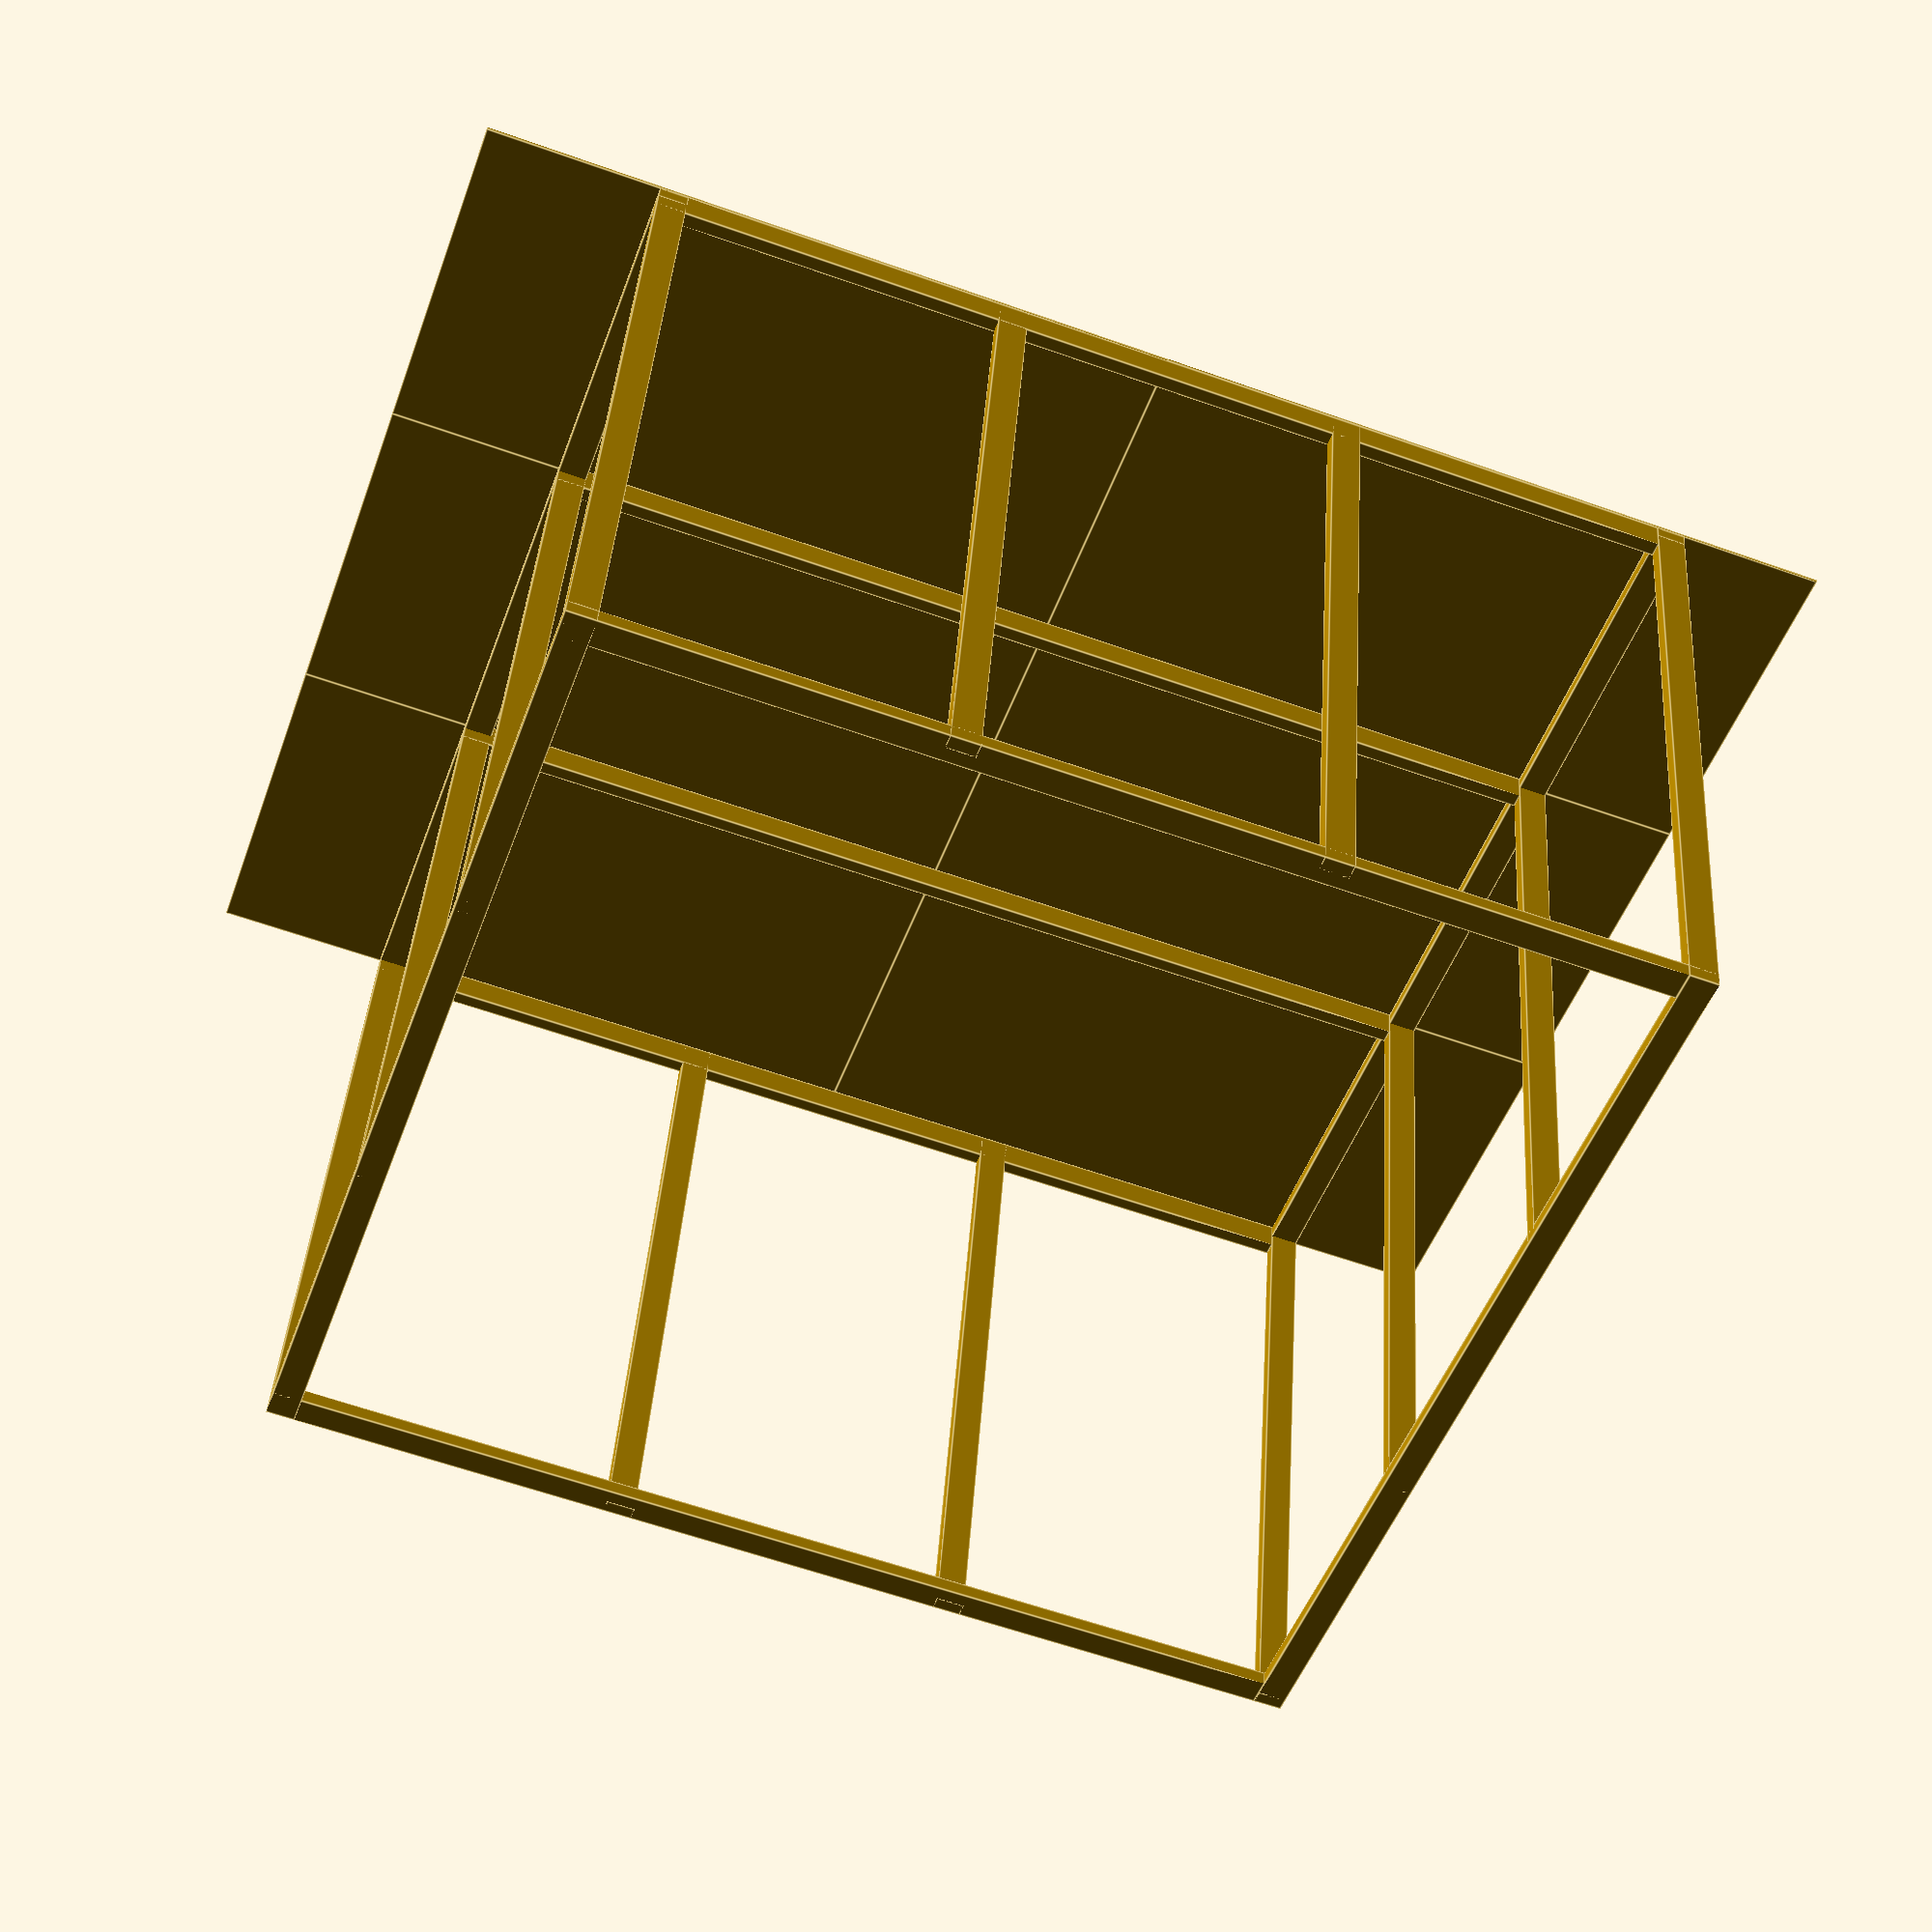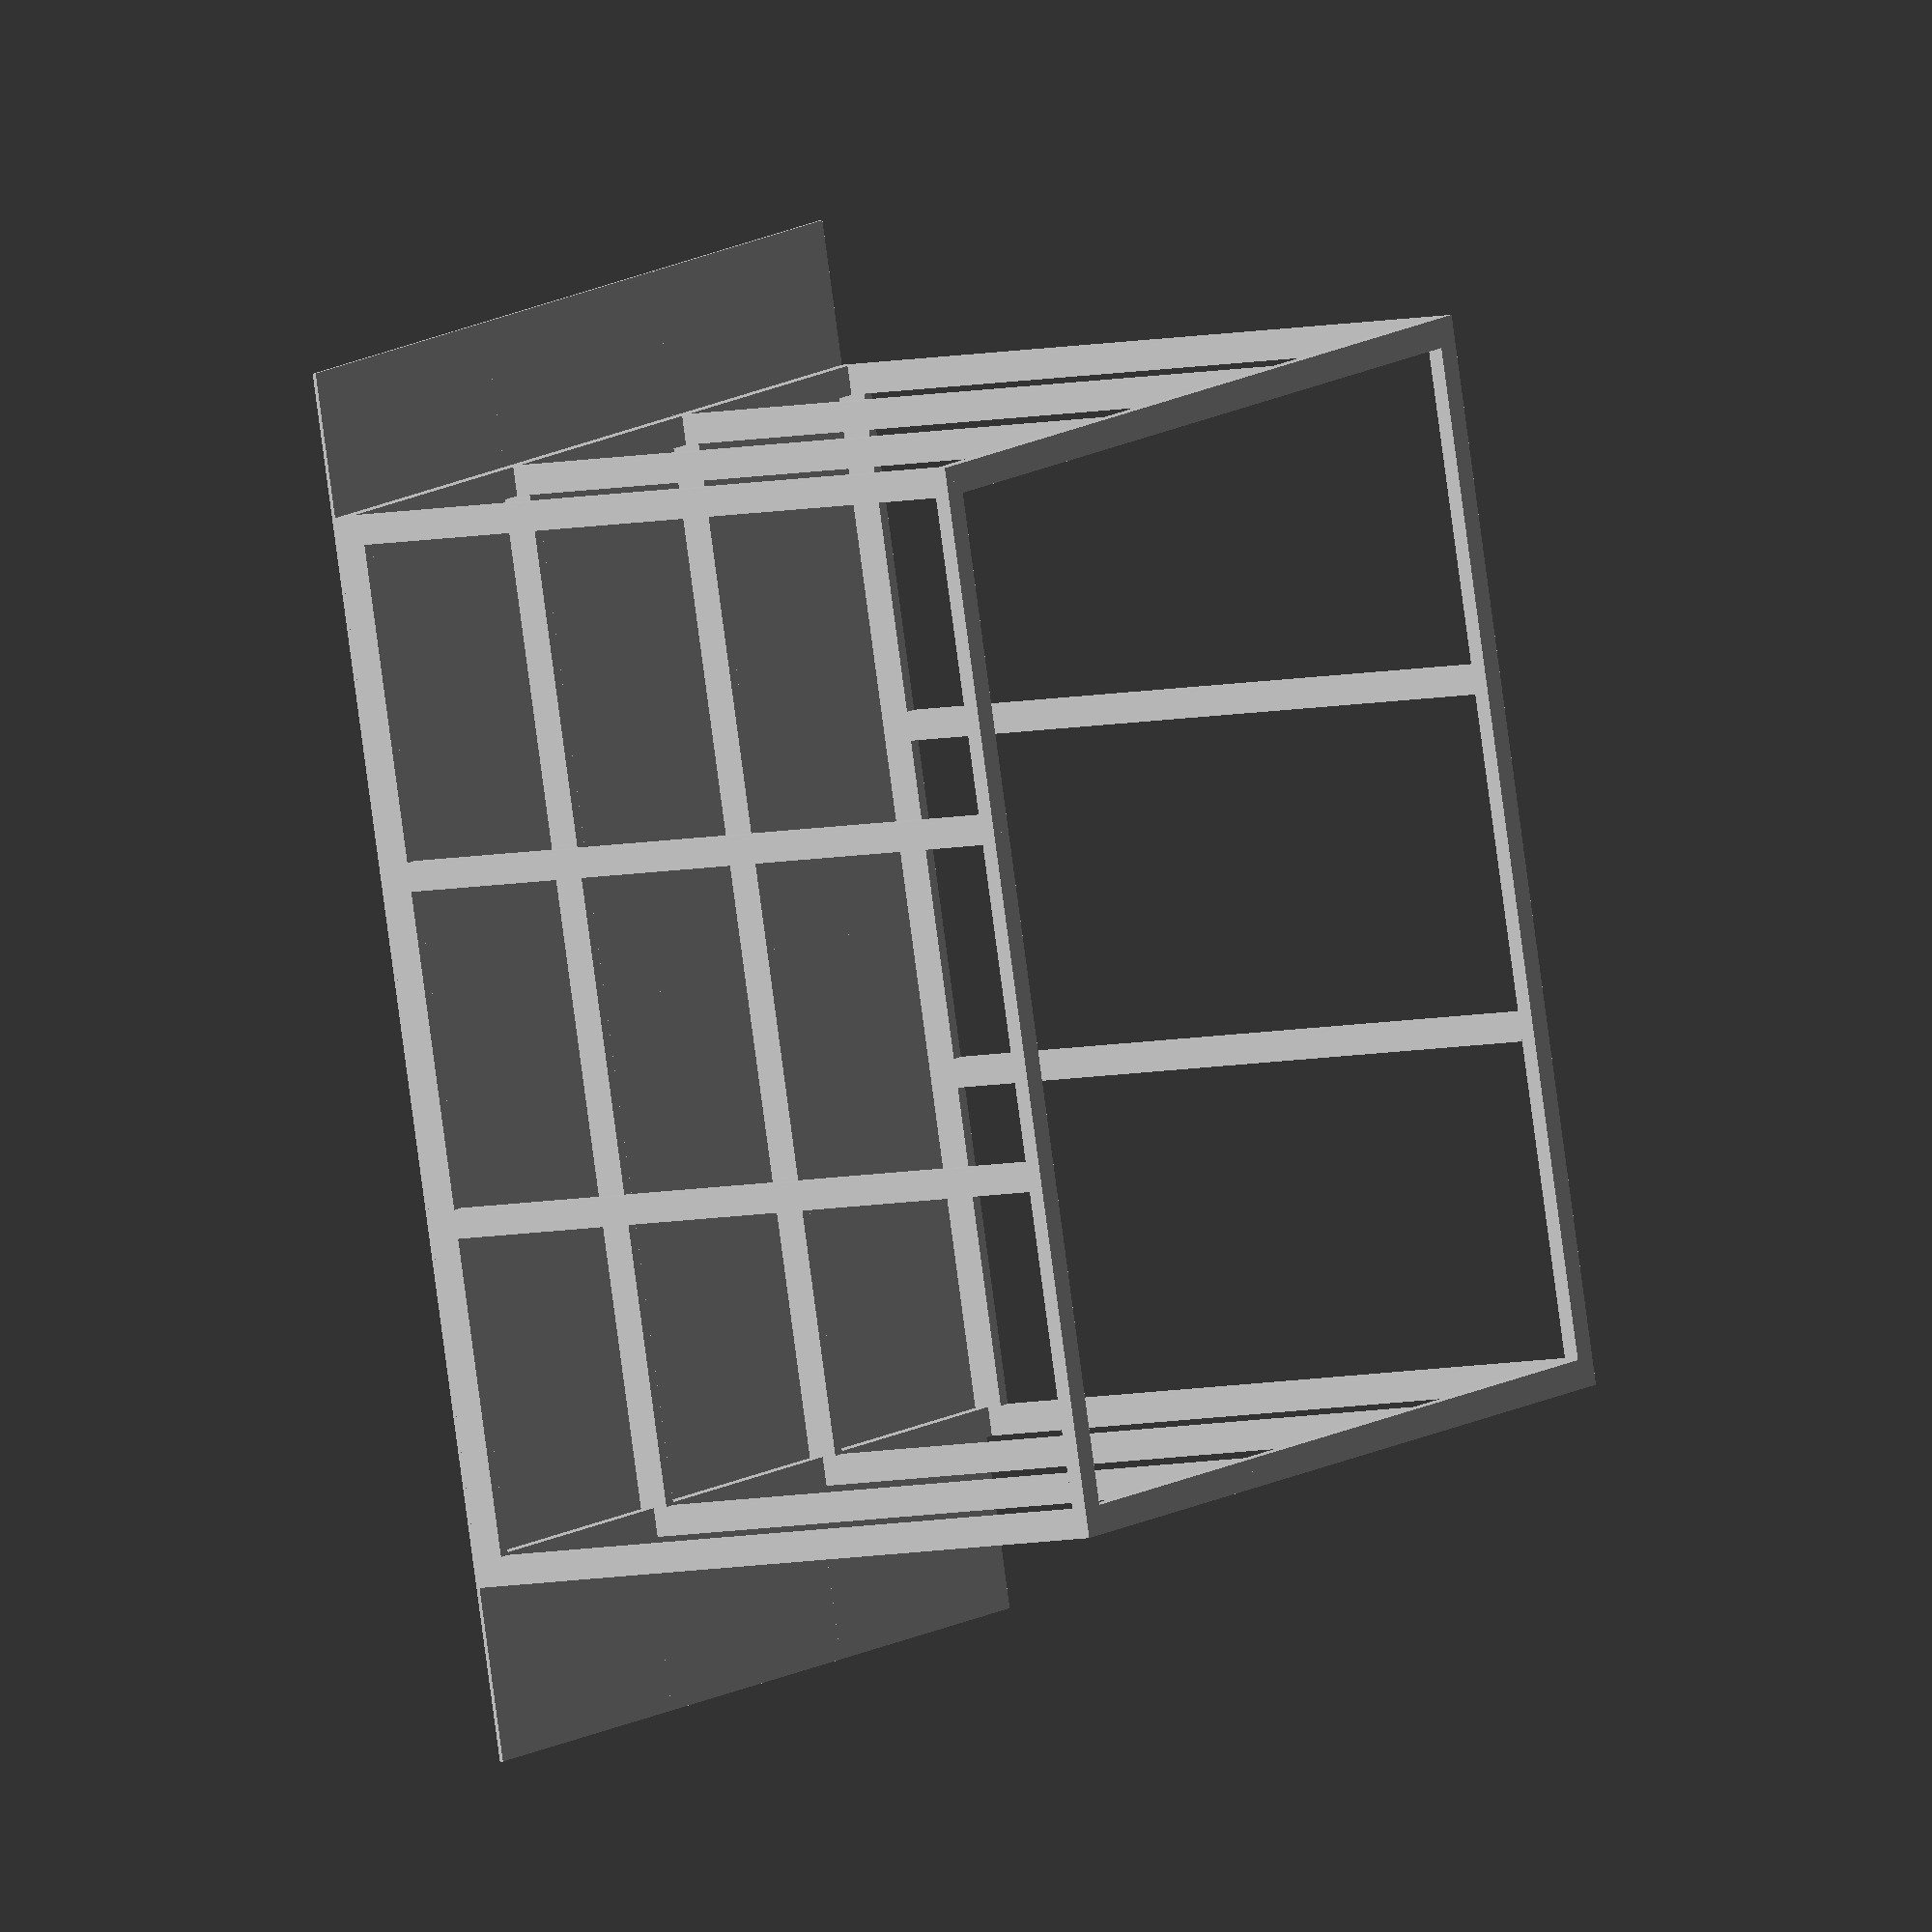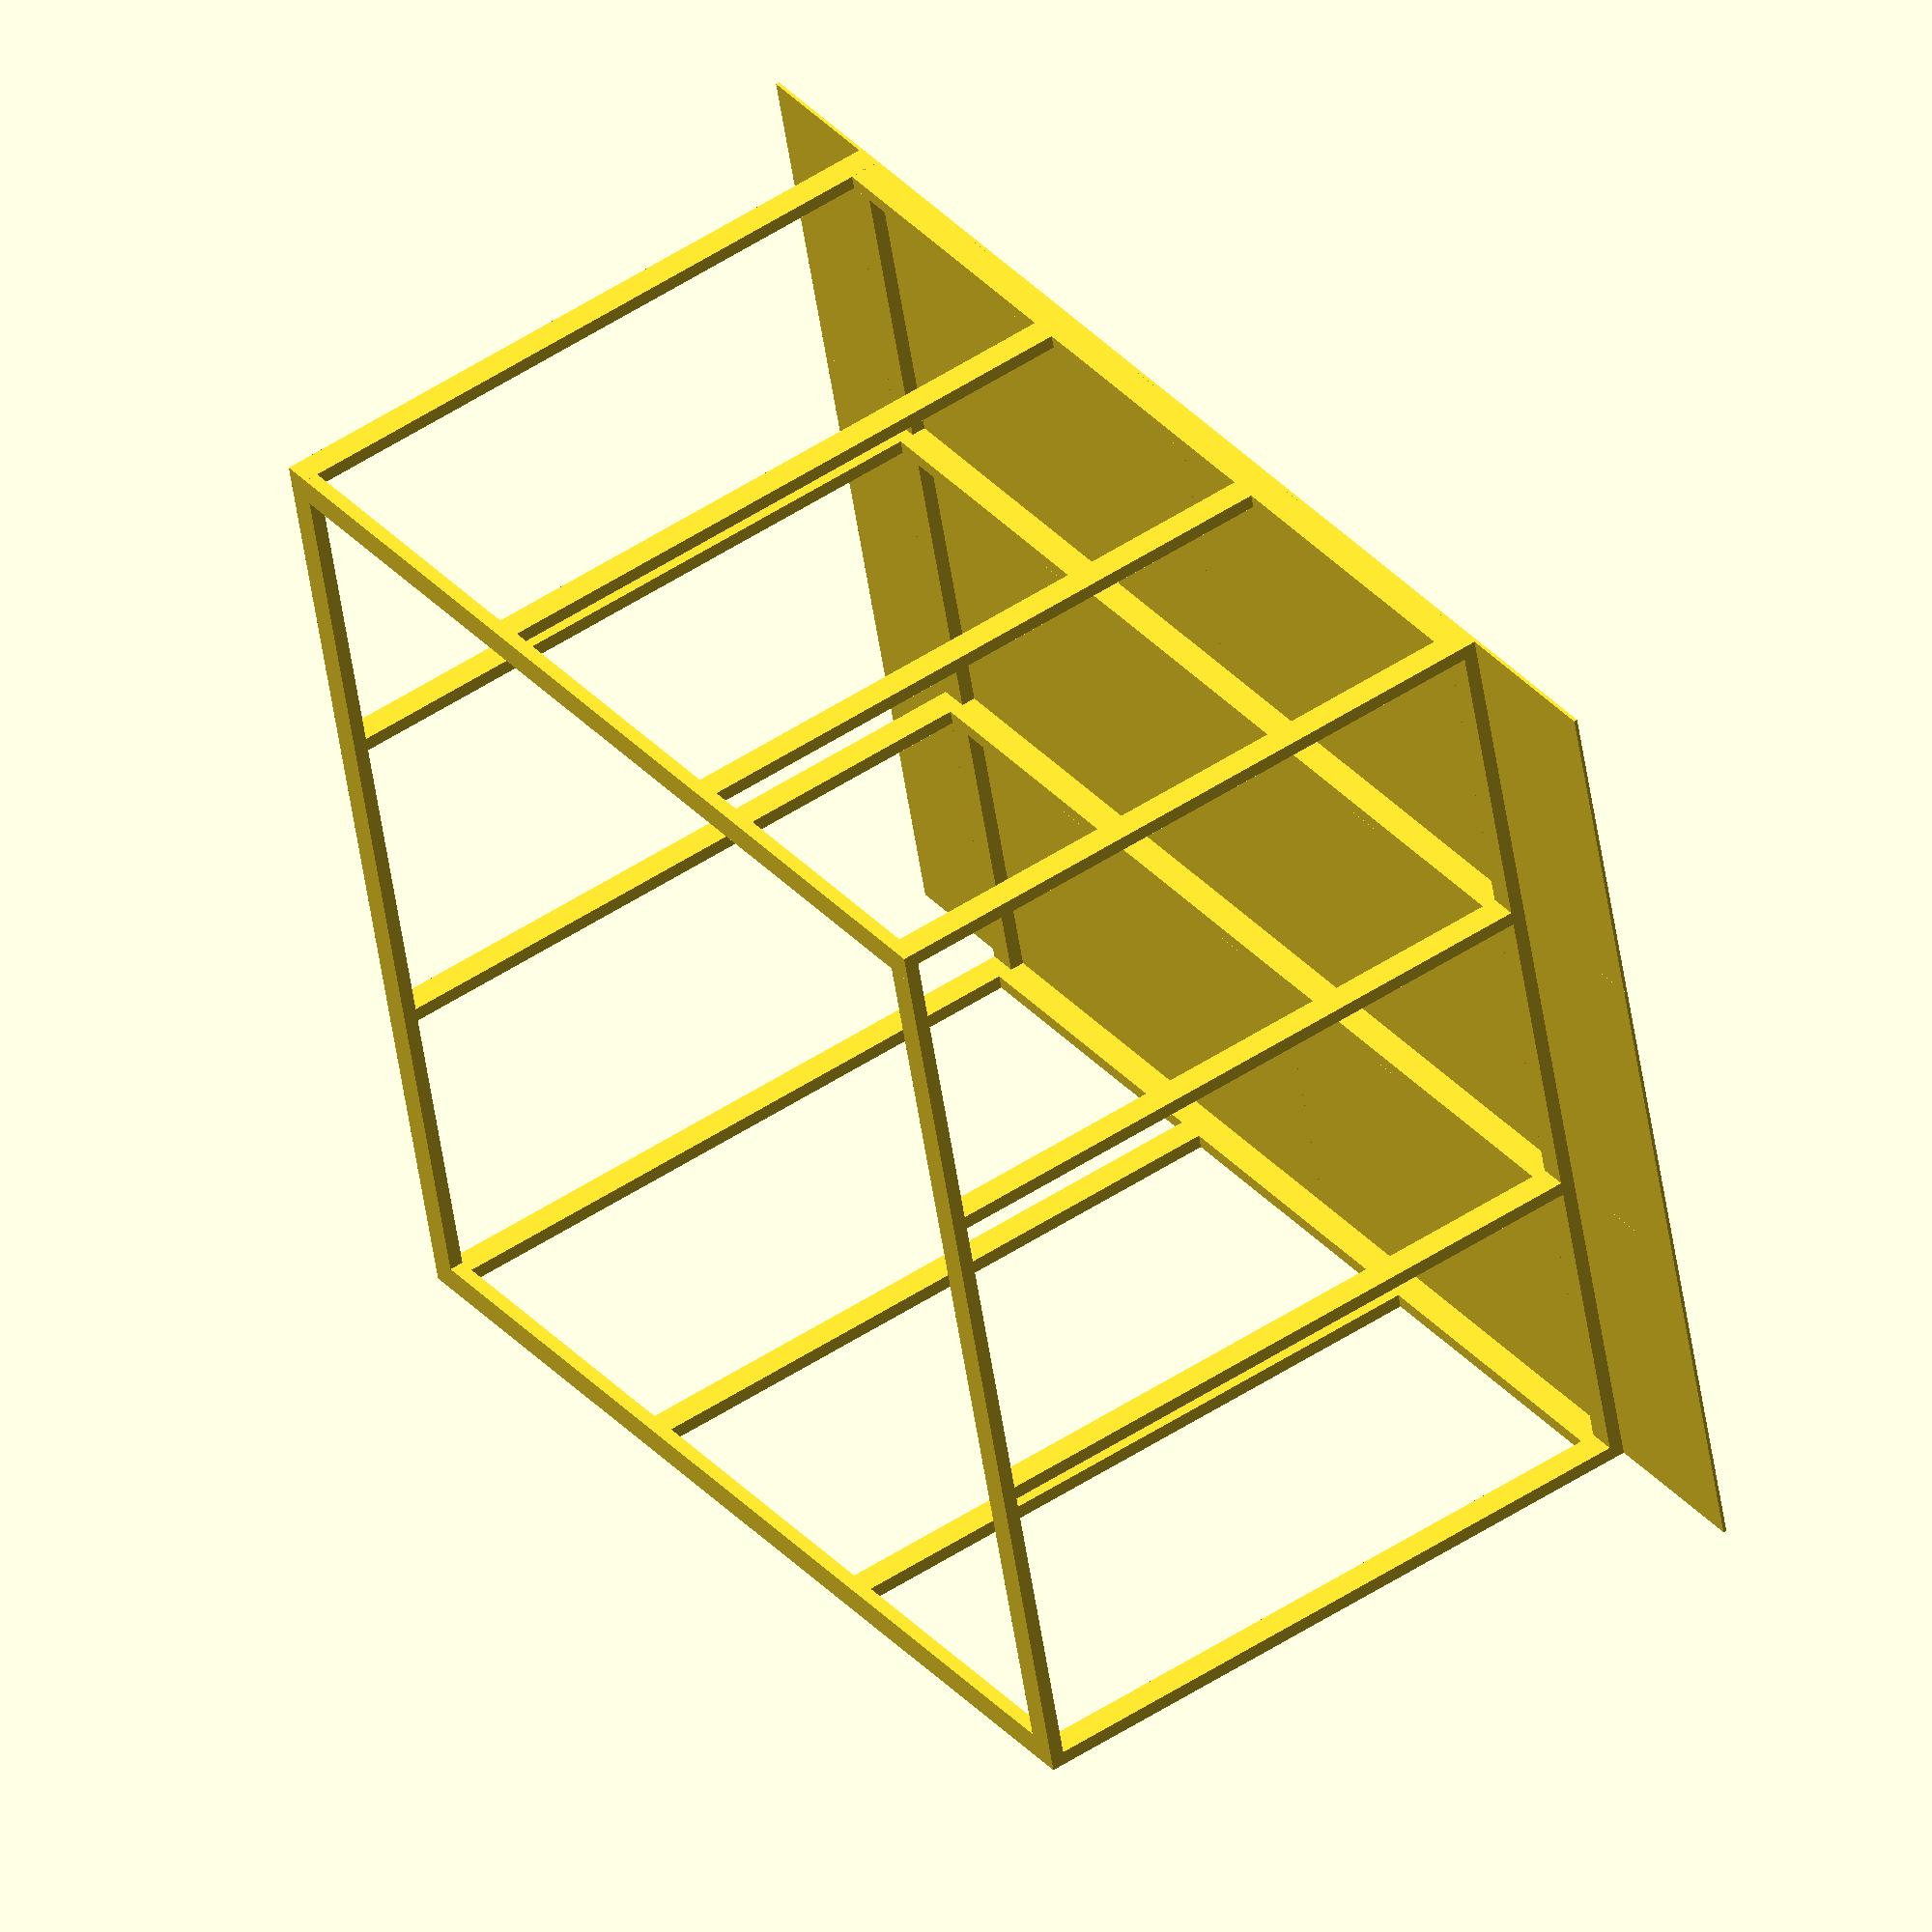
<openscad>
roof_height = 2440;
beam_w = 50.8;
beam_d = 101.6;

// BASE ////////////////

// roof beams

translate([0,0,roof_height - beam_d]) { 
				cube([beam_w,3660,beam_d]); 
				translate([1220 - (beam_w / 2),0,0]){cube([beam_w,3660,beam_d]); }
				translate([2440 - (beam_w / 2),0,0]){cube([beam_w,3660,beam_d]); }
				translate([3660 - beam_w,0,0]){cube([beam_w,3660,beam_d]); }
								}



// Side floor beams
cube([beam_d,3660,beam_w]);
translate([3660 - beam_d,0,0]) {cube([beam_d,3660,beam_w]);}

// side pilars

		translate([0,1220,0]) { cube([beam_w,beam_d,roof_height]);}
		translate([0,2440,0]) { cube([beam_w,beam_d,roof_height]);}

		translate([3660 - beam_w,0,0])
		{
			translate([0,1220,0]) { cube([beam_w,beam_d,roof_height]);}
			translate([0,2440,0]) { cube([beam_w,beam_d,roof_height]);}
		}

// front pilars and beams
	cube([beam_w,beam_d,roof_height]);
	translate([2440 - (beam_w / 2) ,0,0]){cube([beam_w,beam_d,roof_height]);}
	translate([1220 - (beam_w / 2),0,0]) {cube([beam_w,beam_d,roof_height]);}
	translate([3660 - beam_w,0,0]){cube([beam_w,beam_d,roof_height]);}

	cube([3660,beam_d,beam_w]); // Floor beam
	translate([0,0,roof_height - beam_w]){ cube([3660,beam_d,beam_w]); } // roof beam

// back pilars and beams

translate([0,3660,0])
{
	cube([50.8,101.6,roof_height]);
	translate([2440 - (beam_w / 2),0,0]){cube([beam_w,beam_d,roof_height]);}
	translate([1220 - (beam_w / 2),0,0]){cube([beam_w,beam_d,roof_height]);}
	translate([3660 - beam_w,0,0]){cube([beam_w,beam_d,roof_height]);}

	cube([3660,beam_d,beam_w]);
	translate([0,0,roof_height - beam_w]){ cube([3660,beam_d,beam_w]); } // roof beam
}

//Roof

translate([0,-610,roof_height])
{
	rotate([0,0,0])
	{
		cube([1220,2440,12]);
		translate([1220,0,0]){cube([1220,2440,12]);}
		translate([2440,0,0]){cube([1220,2440,12]);}
	}
}

translate([0,1830,roof_height])
{
	rotate([0,0,0])
	{
		cube([1220,2440,12]);
		translate([1220,0,0]){cube([1220,2440,12]);}
		translate([2440,0,0]){cube([1220,2440,12]);}
	}
}
</openscad>
<views>
elev=140.2 azim=70.5 roll=356.1 proj=p view=edges
elev=8.2 azim=15.5 roll=119.9 proj=o view=solid
elev=309.5 azim=104.0 roll=234.2 proj=o view=wireframe
</views>
